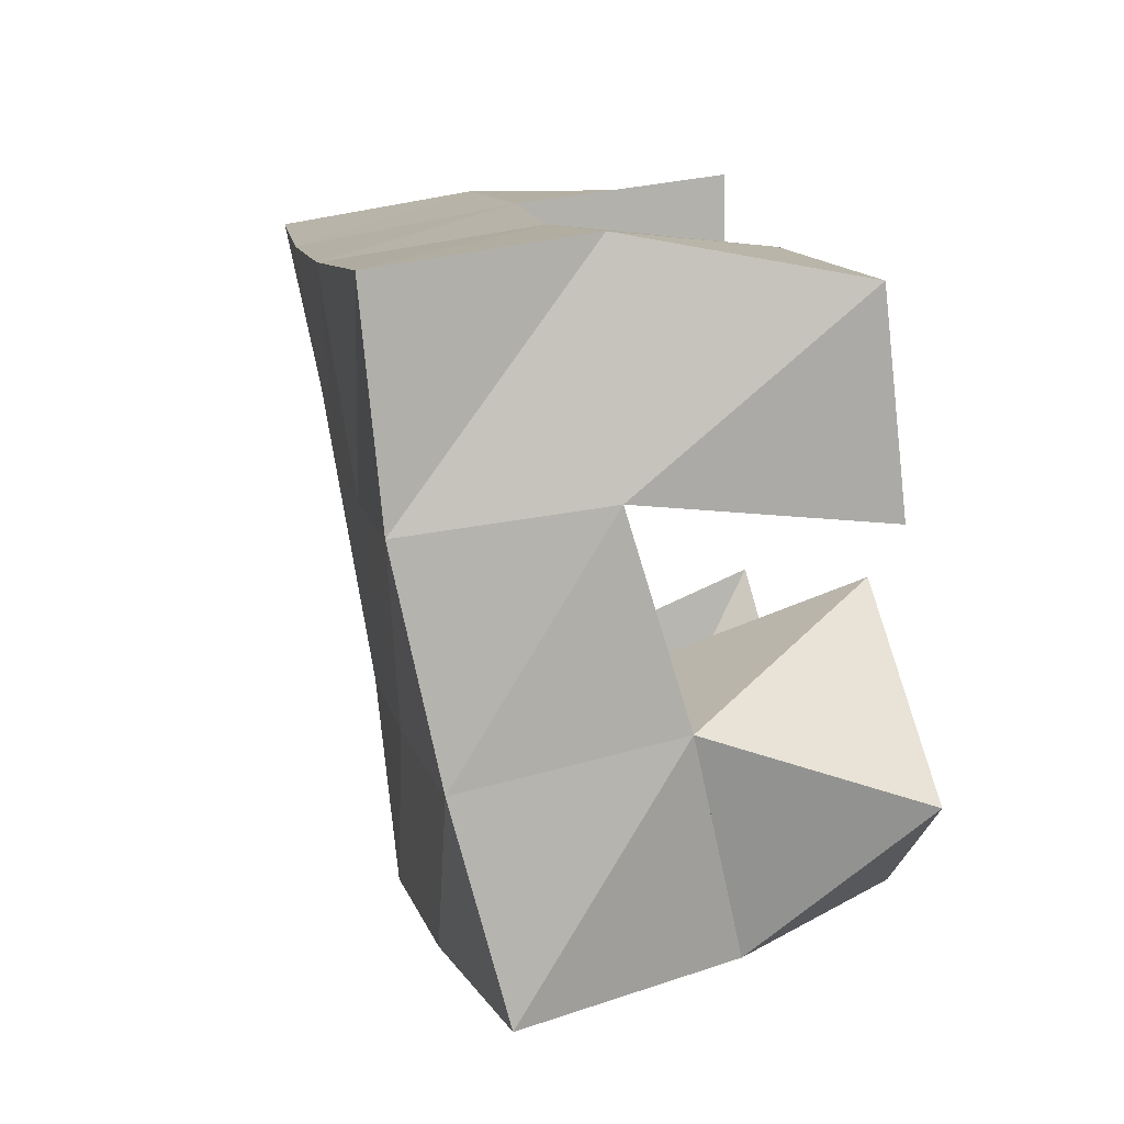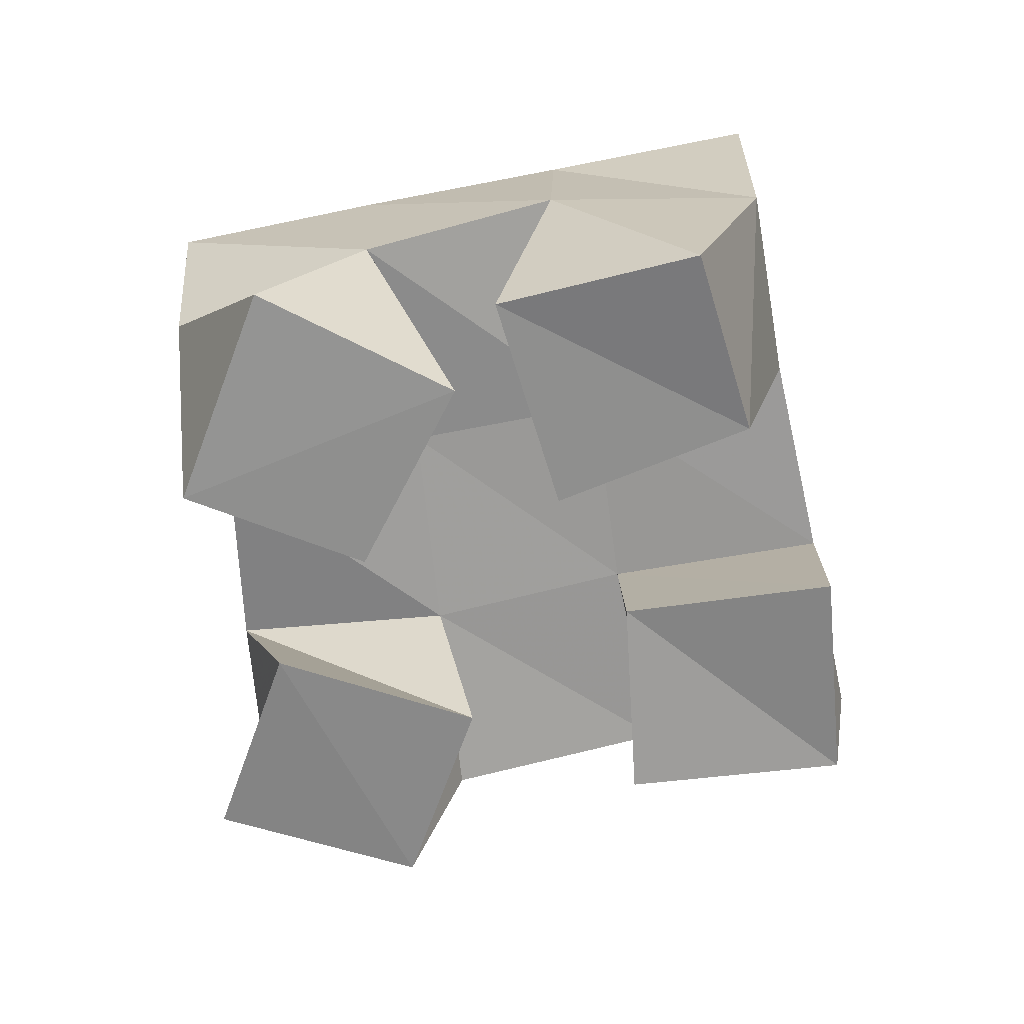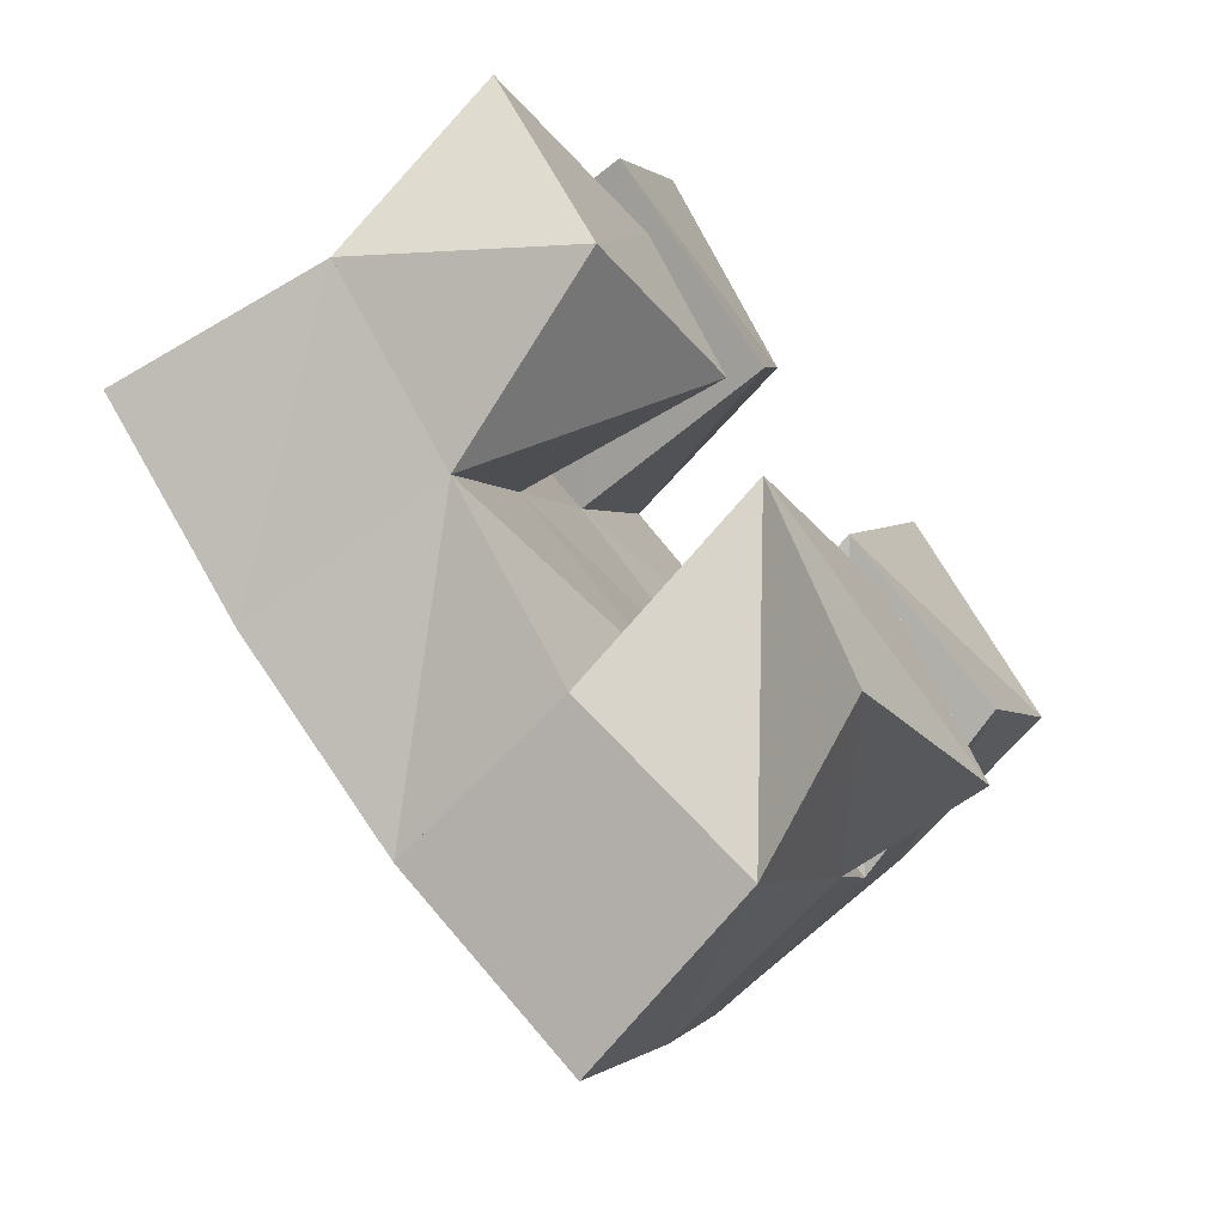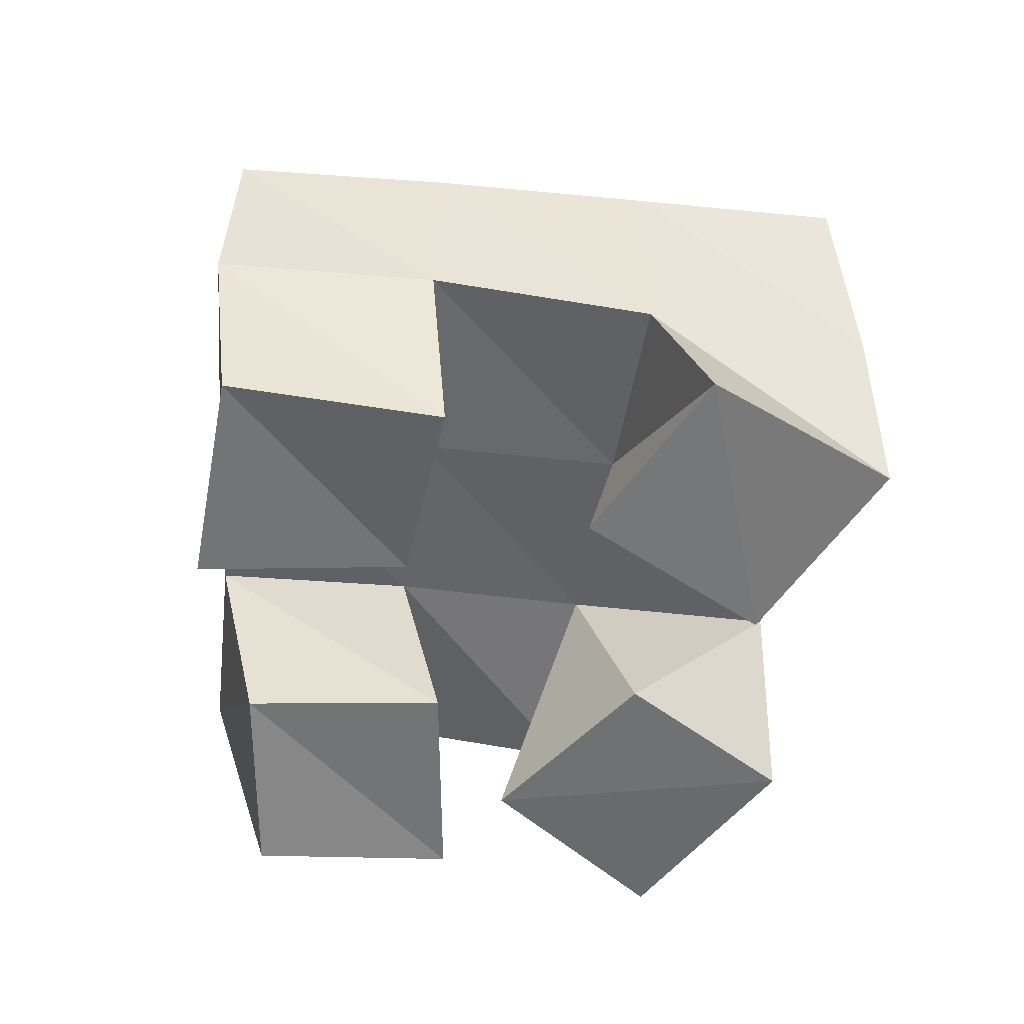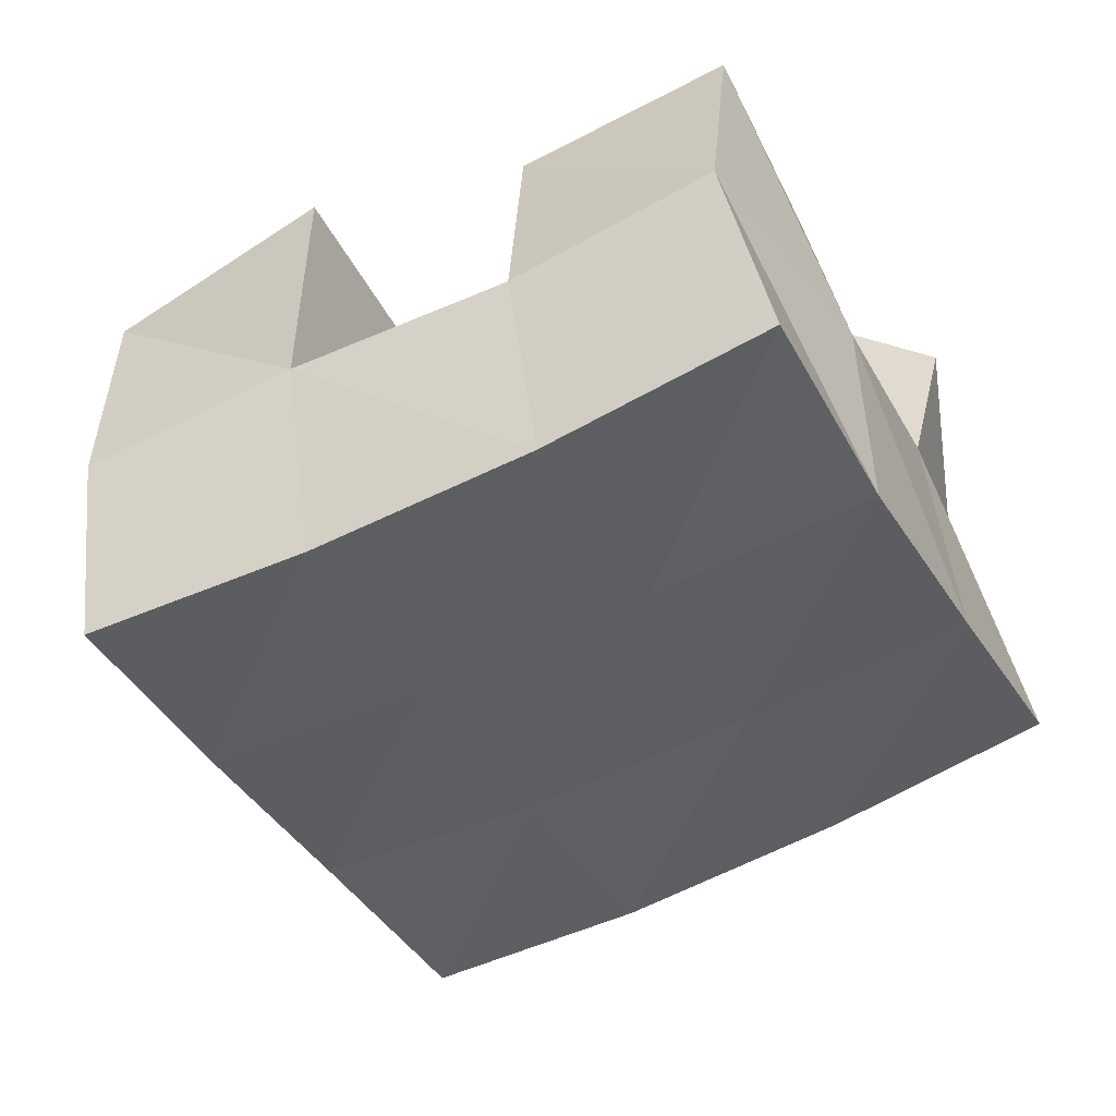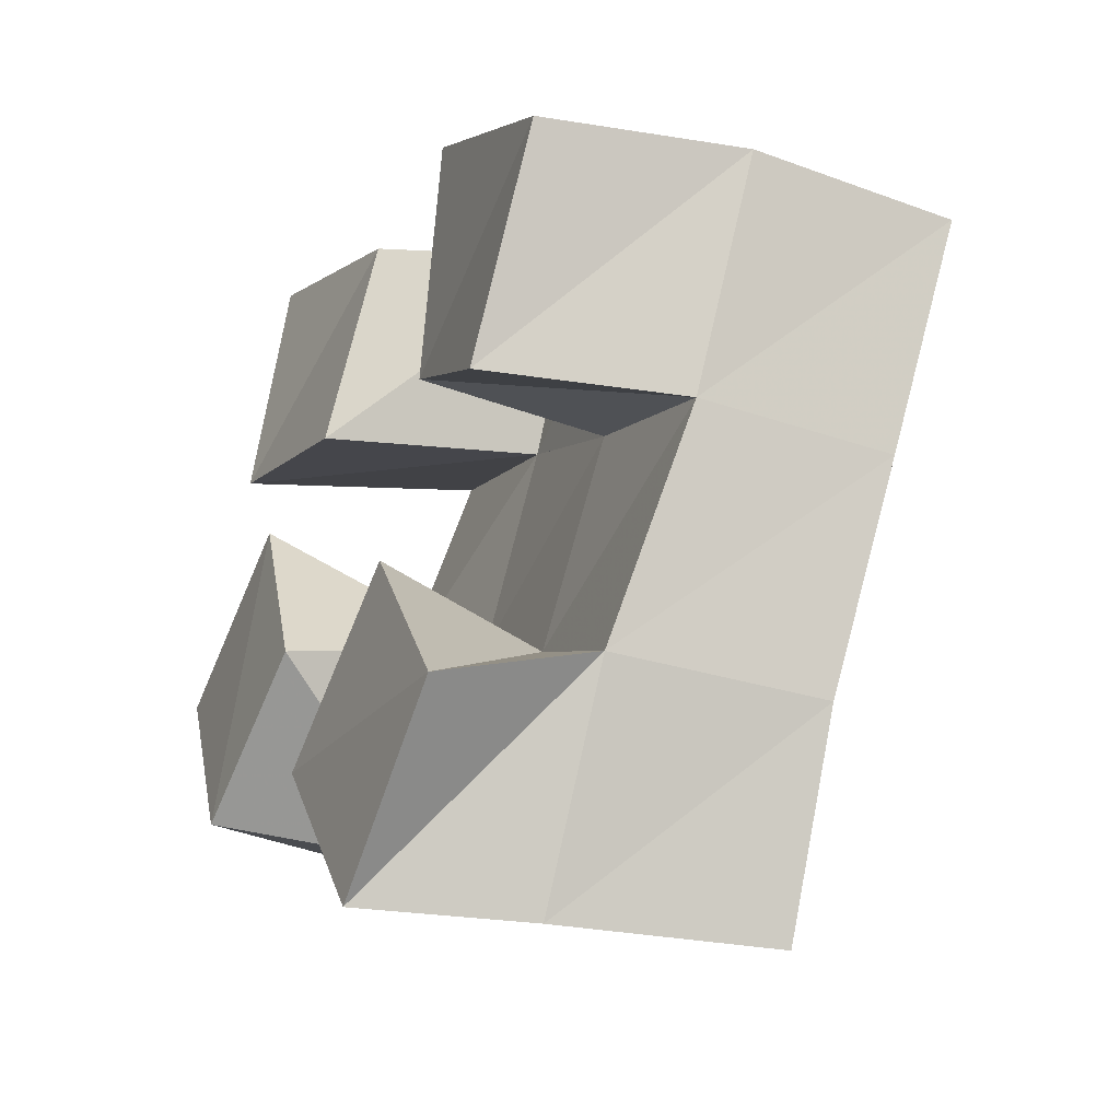
<metadata>
{"format":"obj","ext":"obj","renderer":"f3d","projection":"perspective","resolution":1024,"background":"white","views":[{"elev":37.8,"azim":-106.7,"up":"+Z"},{"elev":-63.1,"azim":-51.8,"up":"+Y"},{"elev":-67.9,"azim":-52.9,"up":"+Z"},{"elev":-57.0,"azim":112.1,"up":"+Y"},{"elev":44.8,"azim":169.6,"up":"+Z"},{"elev":-34.5,"azim":62.9,"up":"+Z"}]}
</metadata>
<code>
v 0.6207 0.1019 -0.001776
v 0.6381 0.1366 -0.005182
v 0.6622 0.1 0.02817
v 0.6668 0.1352 0.04045
v 0.5931 0.1 0.04166
v 0.5983 0.1474 0.01935
v 0.6358 0.1 0.06967
v 0.6253 0.1425 0.06588
v 0.6004 0.1 0.1247
v 0.605 0.1511 0.1344
v 0.6152 0.1046 0.1713
v 0.6264 0.1515 0.1784
v 0.551 0.1002 0.1442
v 0.555 0.1575 0.1585
v 0.5706 0.1 0.1888
v 0.5849 0.152 0.2006
v 0.5842 0.1 0.07702
v 0.5605 0.146 0.04689
v 0.5628 0.1019 0.1226
v 0.5829 0.1491 0.09241
v 0.5436 0.1 0.05371
v 0.5191 0.1425 0.06683
v 0.5154 0.1035 0.1008
v 0.5343 0.1491 0.1156
v 0.6775 0.1 0.08993
v 0.6919 0.143 0.08809
v 0.705 0.1 0.1346
v 0.7154 0.1445 0.1359
v 0.6381 0.1063 0.1173
v 0.6466 0.1465 0.1101
v 0.6606 0.1 0.1631
v 0.6713 0.1457 0.1572
v 0.6505 0.1846 -0.005588
v 0.6748 0.1822 0.0377
v 0.6065 0.1938 0.02113
v 0.6299 0.192 0.06263
v 0.5599 0.1957 0.04546
v 0.5829 0.1968 0.08787
v 0.5132 0.1922 0.06664
v 0.5368 0.1986 0.1102
v 0.6977 0.1856 0.08449
v 0.6526 0.1937 0.107
v 0.6062 0.1985 0.1315
v 0.5613 0.2027 0.1555
v 0.7192 0.1897 0.1322
v 0.6742 0.1956 0.1531
v 0.6291 0.1995 0.1761
v 0.5837 0.201 0.2013
f 1 2 4
f 3 1 4
f 2 6 8
f 4 2 8
f 6 5 7
f 8 6 7
f 5 1 3
f 7 5 3
f 8 7 3
f 4 8 3
f 2 1 5
f 6 2 5
f 9 10 12
f 11 9 12
f 10 14 16
f 12 10 16
f 14 13 15
f 16 14 15
f 13 9 11
f 15 13 11
f 16 15 11
f 12 16 11
f 10 9 13
f 14 10 13
f 17 18 20
f 19 17 20
f 18 22 24
f 20 18 24
f 22 21 23
f 24 22 23
f 21 17 19
f 23 21 19
f 24 23 19
f 20 24 19
f 18 17 21
f 22 18 21
f 25 26 28
f 27 25 28
f 26 30 32
f 28 26 32
f 30 29 31
f 32 30 31
f 29 25 27
f 31 29 27
f 32 31 27
f 28 32 27
f 26 25 29
f 30 26 29
f 2 33 34
f 4 2 34
f 33 35 36
f 34 33 36
f 35 6 8
f 36 35 8
f 6 2 4
f 8 6 4
f 36 8 4
f 34 36 4
f 33 2 6
f 35 33 6
f 6 35 36
f 8 6 36
f 35 37 38
f 36 35 38
f 37 18 20
f 38 37 20
f 18 6 8
f 20 18 8
f 38 20 8
f 36 38 8
f 35 6 18
f 37 35 18
f 18 37 38
f 20 18 38
f 37 39 40
f 38 37 40
f 39 22 24
f 40 39 24
f 22 18 20
f 24 22 20
f 40 24 20
f 38 40 20
f 37 18 22
f 39 37 22
f 4 34 41
f 26 4 41
f 34 36 42
f 41 34 42
f 36 8 30
f 42 36 30
f 8 4 26
f 30 8 26
f 42 30 26
f 41 42 26
f 34 4 8
f 36 34 8
f 8 36 42
f 30 8 42
f 36 38 43
f 42 36 43
f 38 20 10
f 43 38 10
f 20 8 30
f 10 20 30
f 43 10 30
f 42 43 30
f 36 8 20
f 38 36 20
f 20 38 43
f 10 20 43
f 38 40 44
f 43 38 44
f 40 24 14
f 44 40 14
f 24 20 10
f 14 24 10
f 44 14 10
f 43 44 10
f 38 20 24
f 40 38 24
f 26 41 45
f 28 26 45
f 41 42 46
f 45 41 46
f 42 30 32
f 46 42 32
f 30 26 28
f 32 30 28
f 46 32 28
f 45 46 28
f 41 26 30
f 42 41 30
f 30 42 46
f 32 30 46
f 42 43 47
f 46 42 47
f 43 10 12
f 47 43 12
f 10 30 32
f 12 10 32
f 47 12 32
f 46 47 32
f 42 30 10
f 43 42 10
f 10 43 47
f 12 10 47
f 43 44 48
f 47 43 48
f 44 14 16
f 48 44 16
f 14 10 12
f 16 14 12
f 48 16 12
f 47 48 12
f 43 10 14
f 44 43 14

</code>
